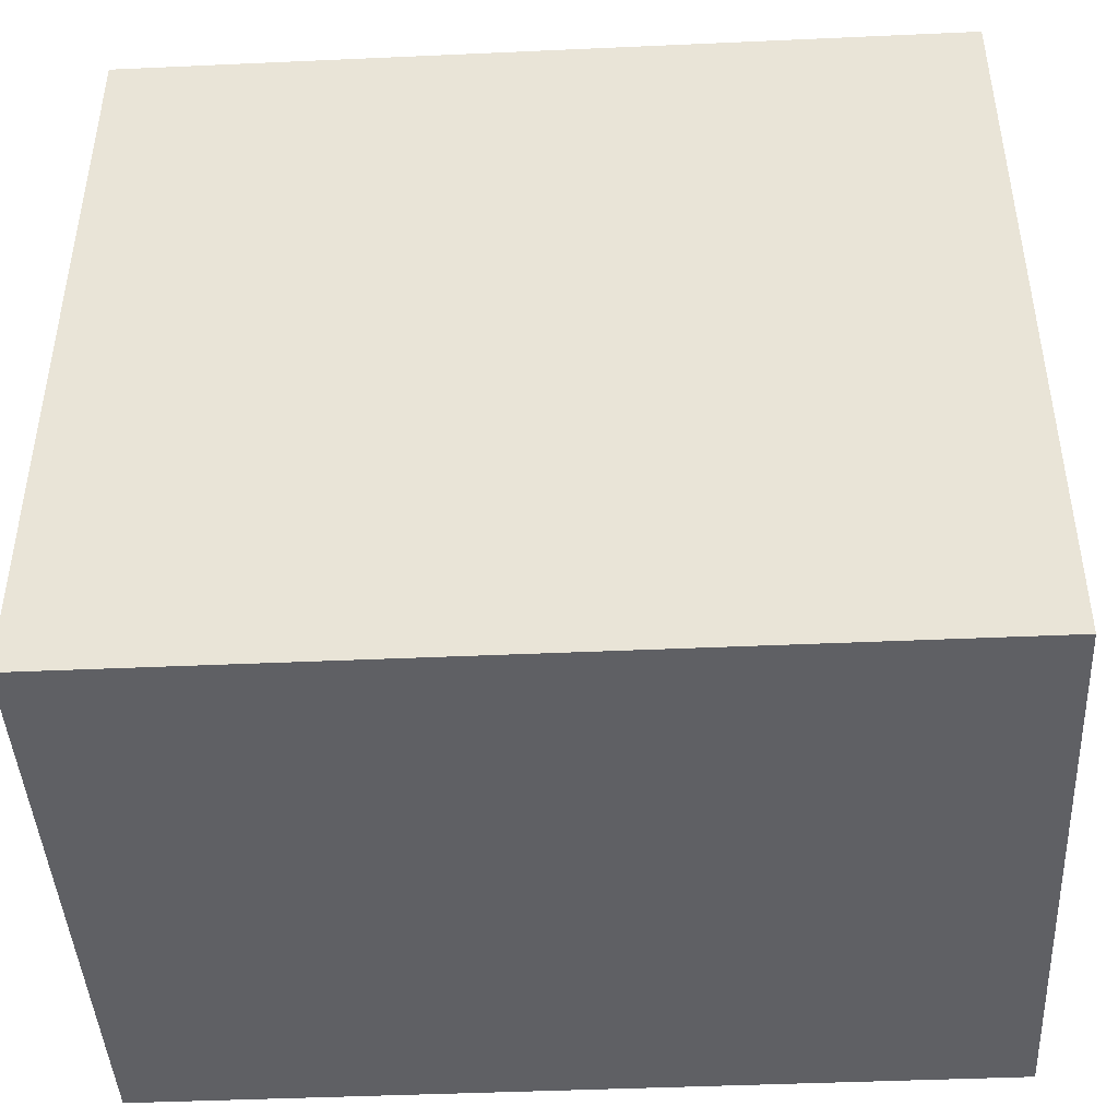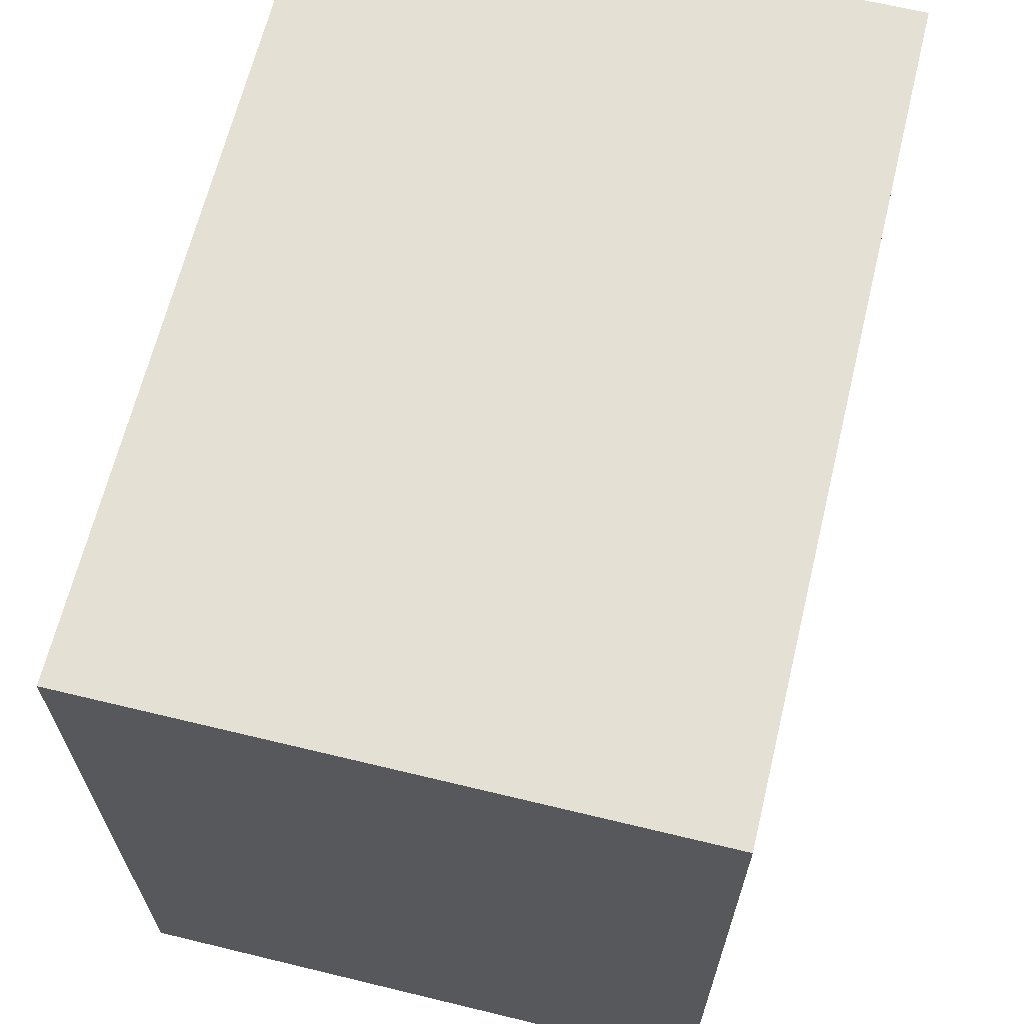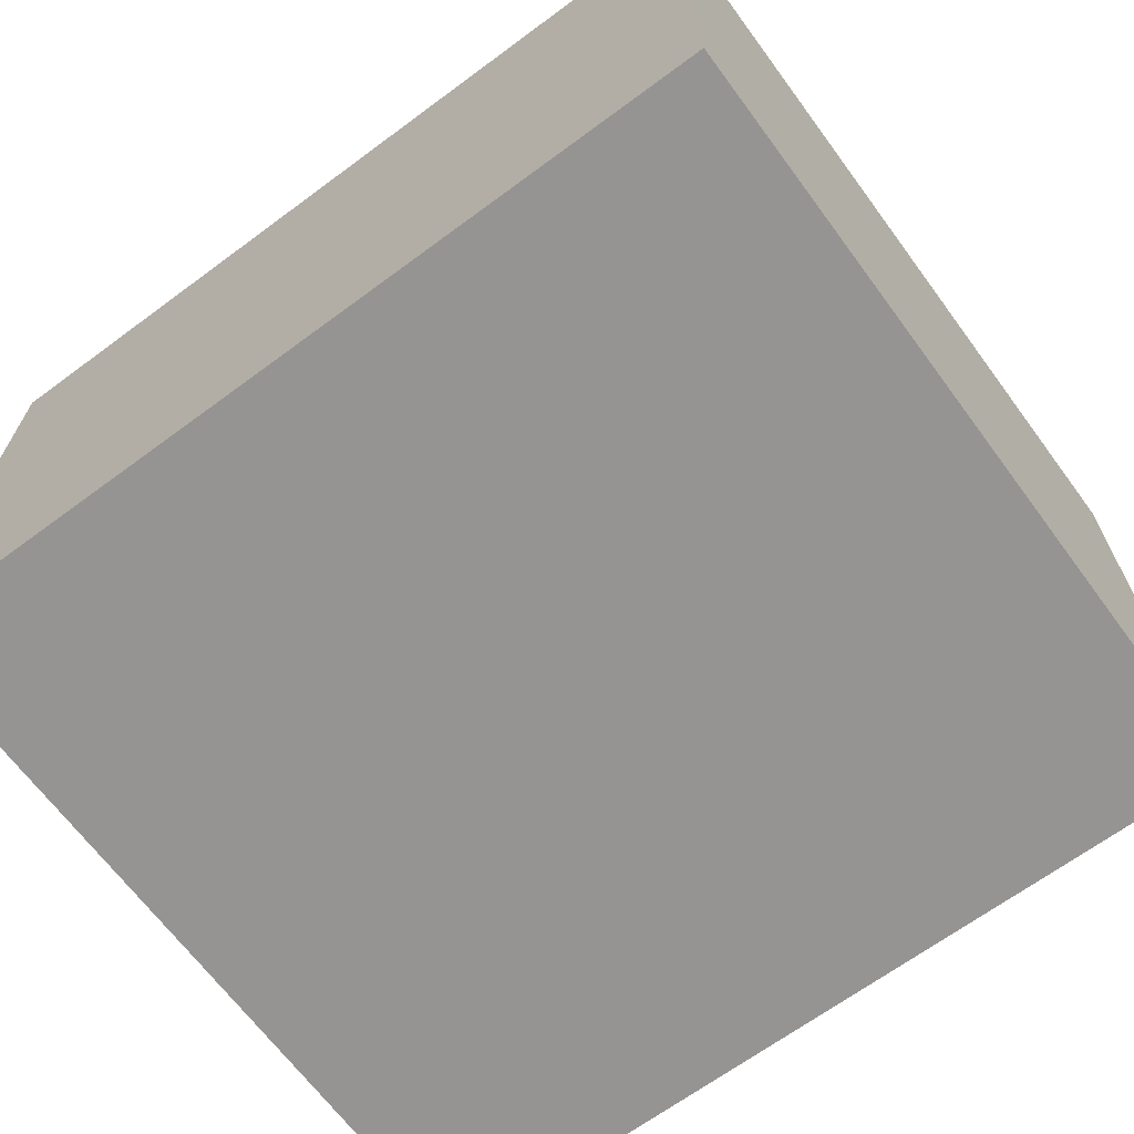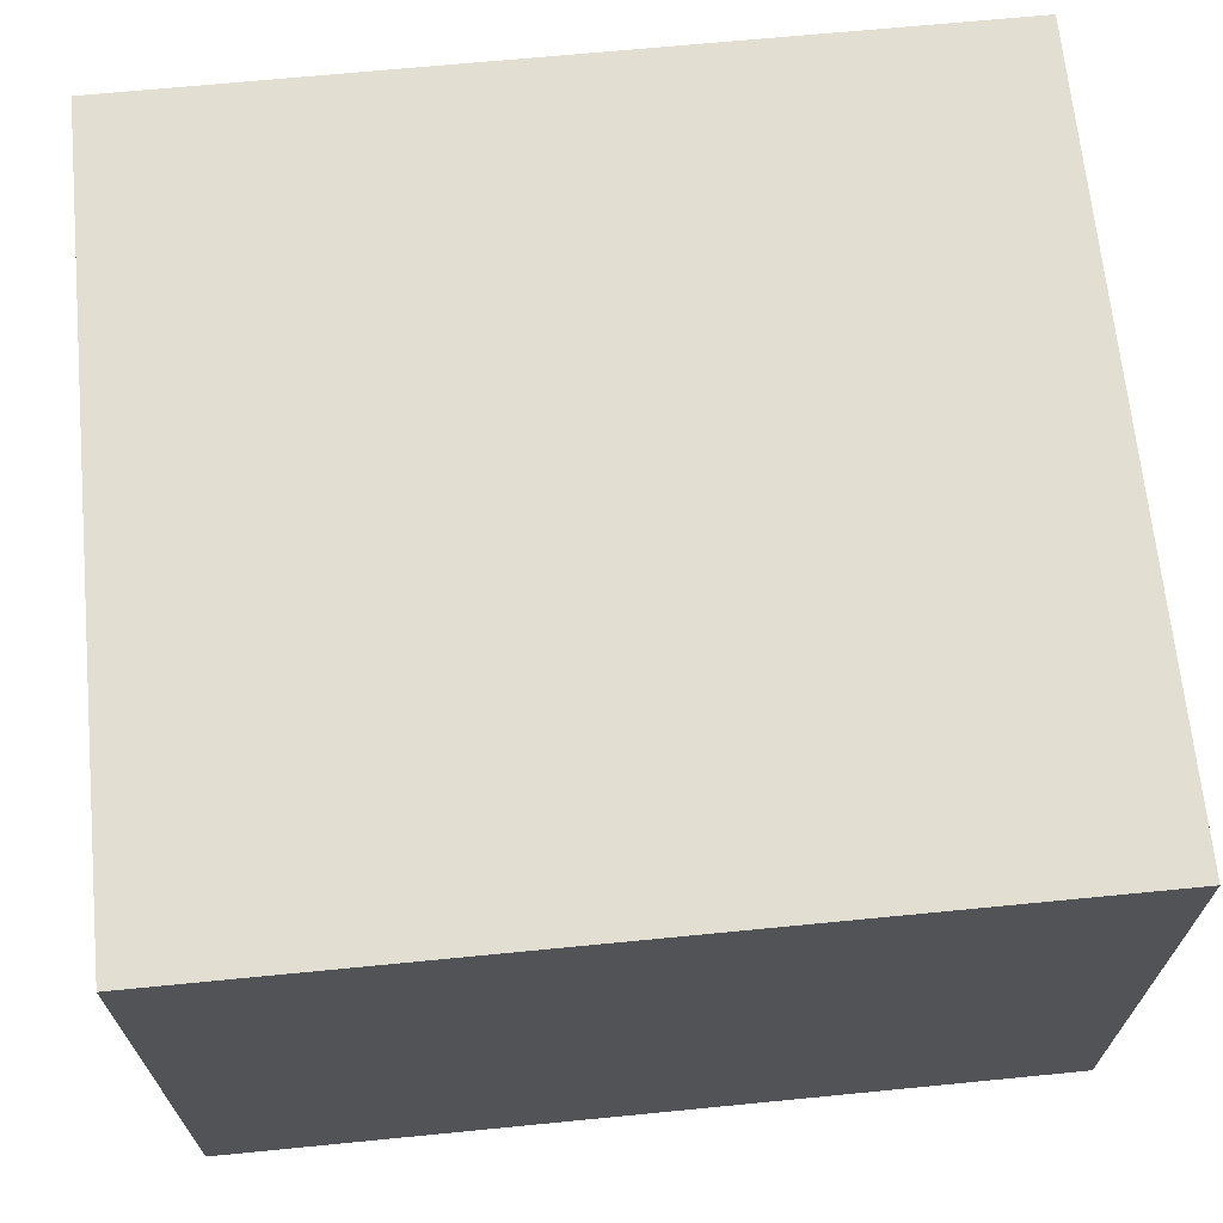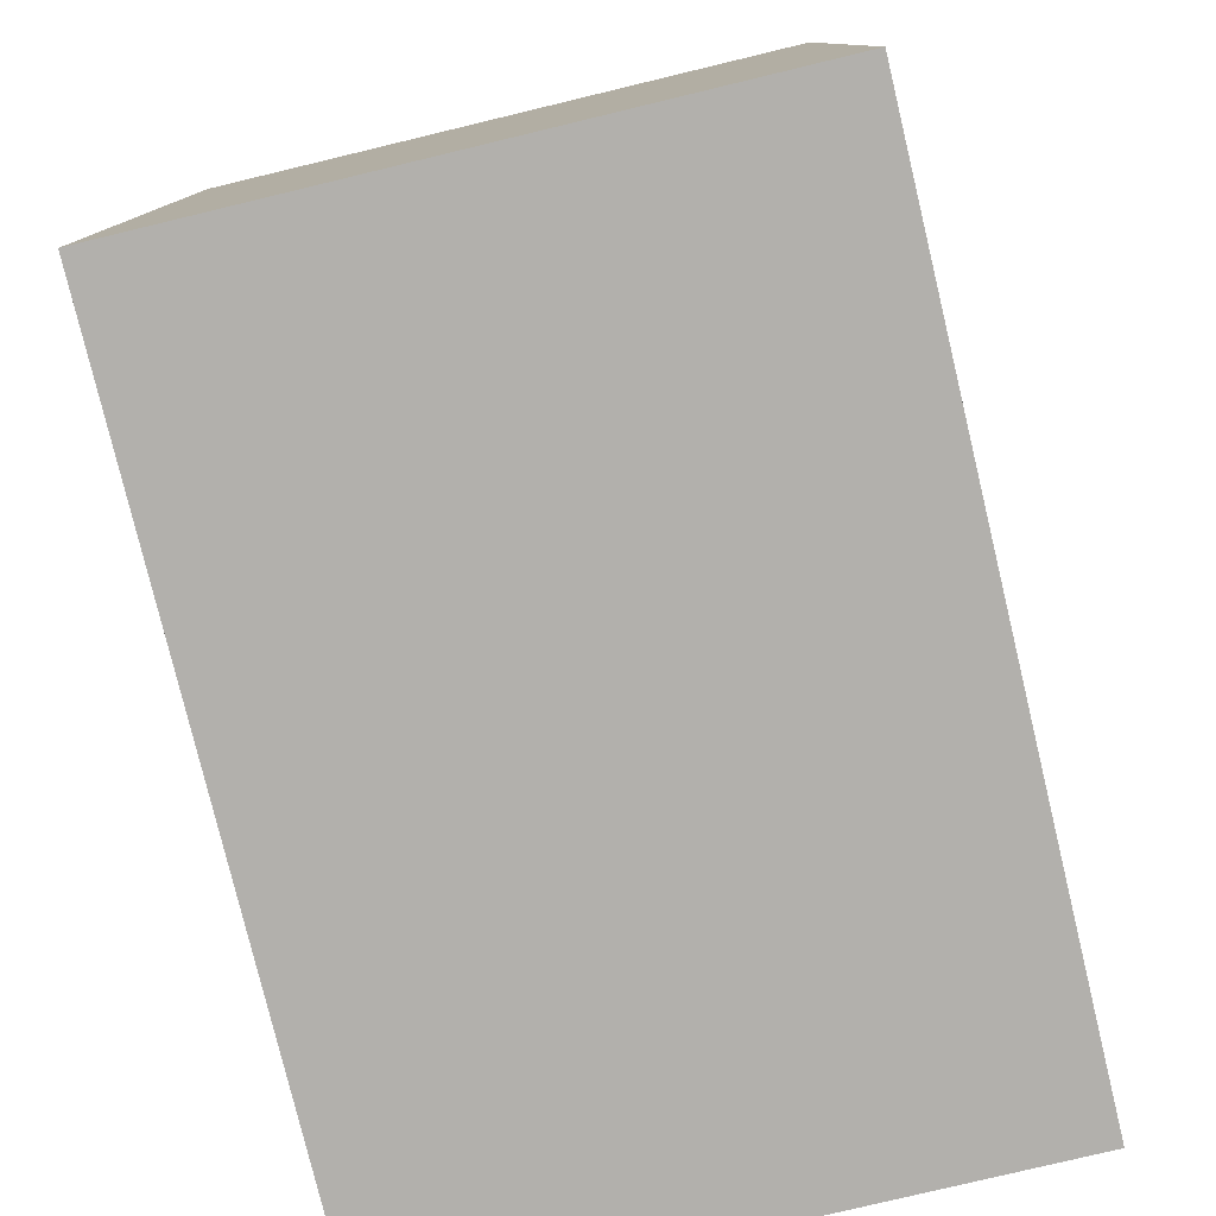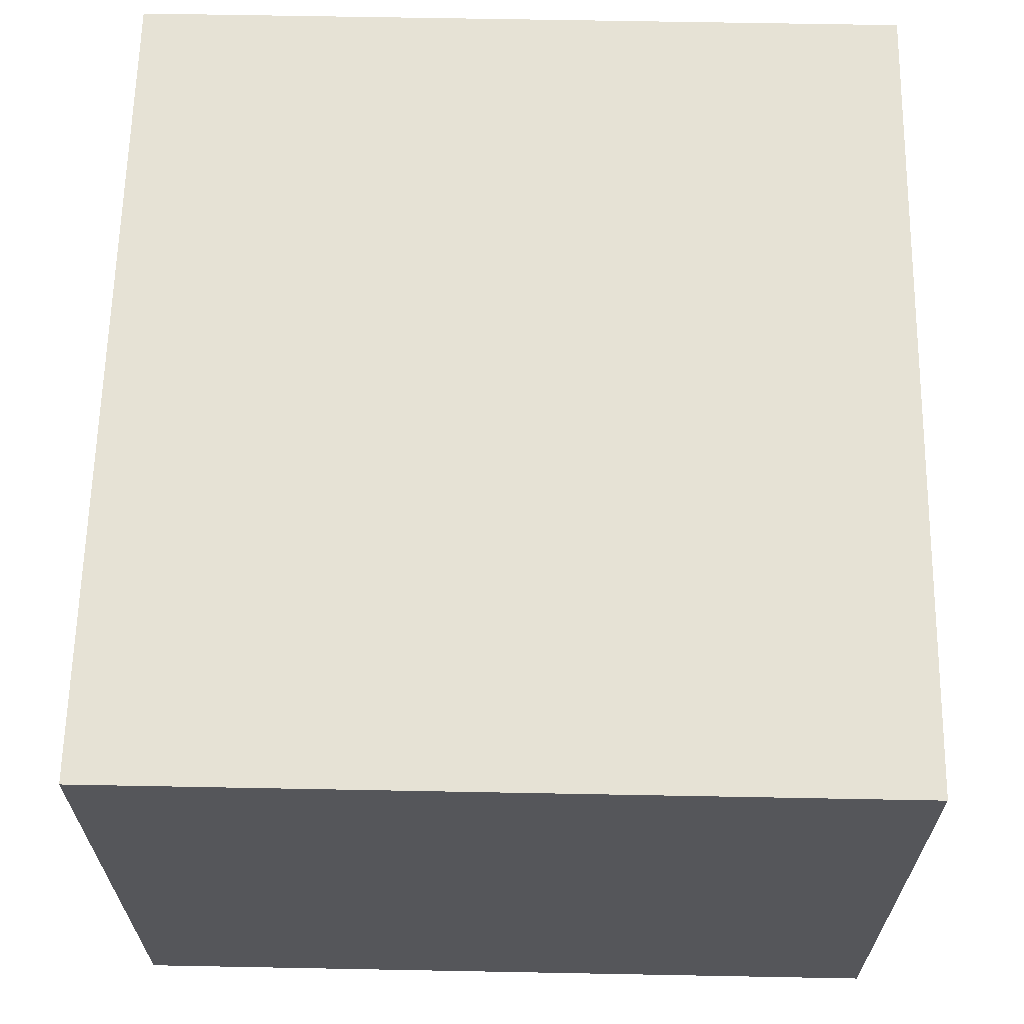
<metadata>
{"format":"obj","ext":"obj","renderer":"f3d","projection":"perspective","resolution":1024,"background":"white","views":[{"elev":-44.0,"azim":3.0,"up":"+Y"},{"elev":65.3,"azim":103.7,"up":"+Y"},{"elev":-67.2,"azim":36.5,"up":"+Z"},{"elev":67.5,"azim":174.4,"up":"+Z"},{"elev":-78.7,"azim":103.5,"up":"+Y"},{"elev":64.0,"azim":91.1,"up":"+Z"}]}
</metadata>
<code>
v -0.8957 -0.8302 -0.6408
v -0.8957 -0.8302 0.6408
v -0.8957 0.8302 -0.6408
v -0.8957 0.8302 0.6408
v 0.8957 -0.8302 -0.6408
v 0.8957 -0.8302 0.6408
v 0.8957 0.8302 -0.6408
v 0.8957 0.8302 0.6408
f 2 4 1
f 5 2 1
f 1 4 3
f 3 5 1
f 2 8 4
f 6 2 5
f 6 8 2
f 4 8 3
f 7 5 3
f 3 8 7
f 7 6 5
f 8 6 7

</code>
